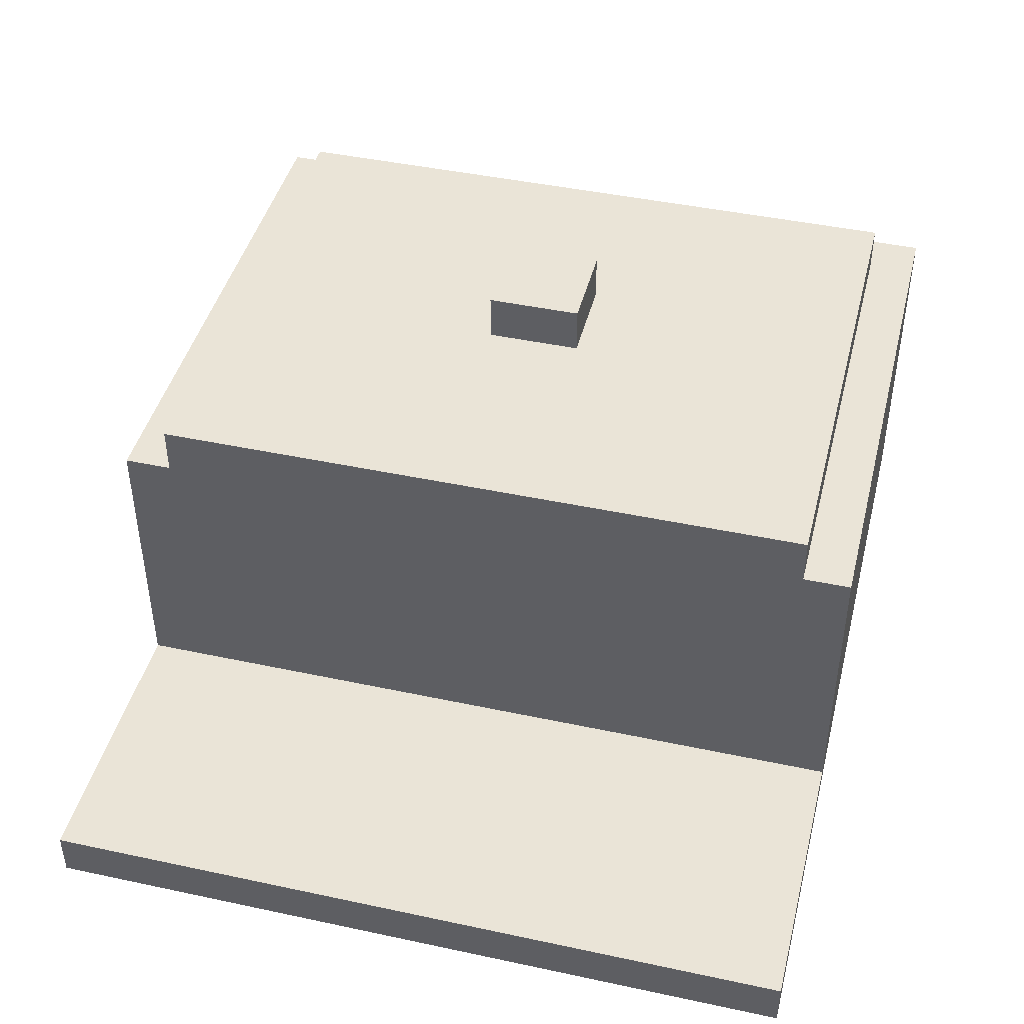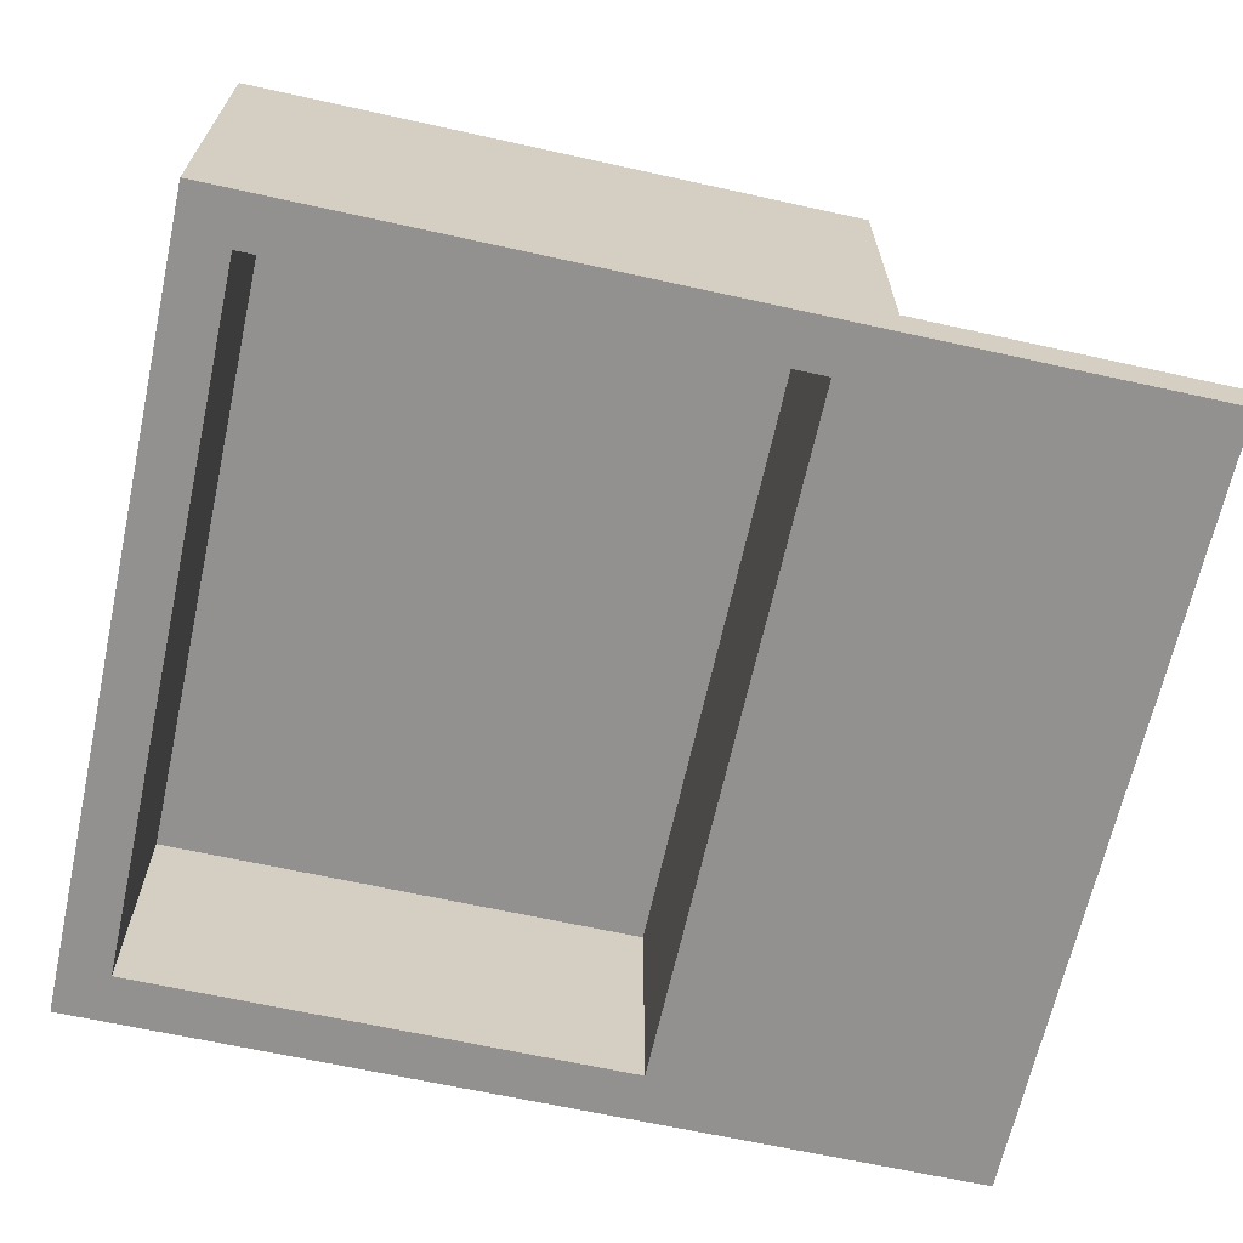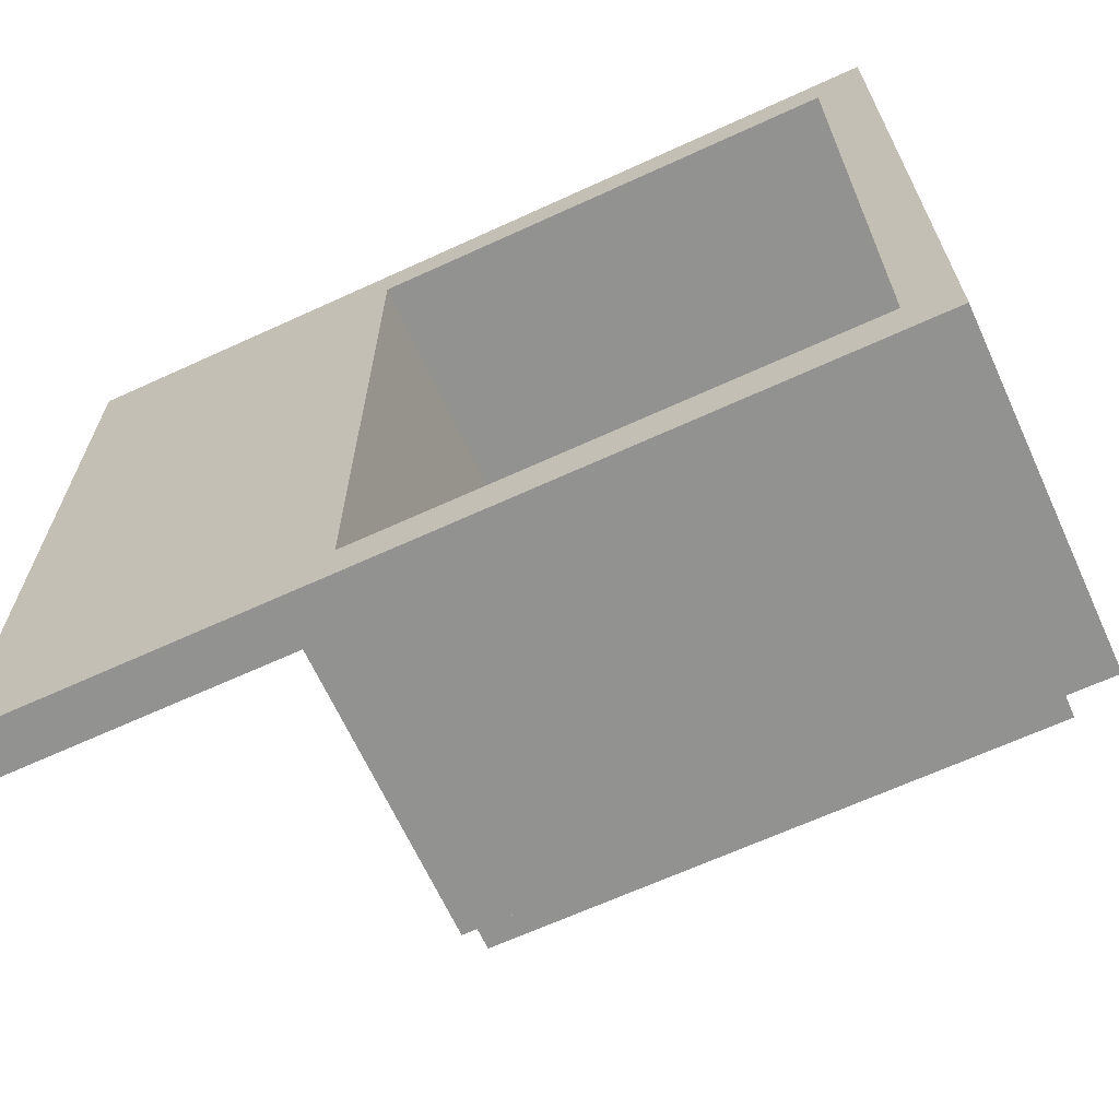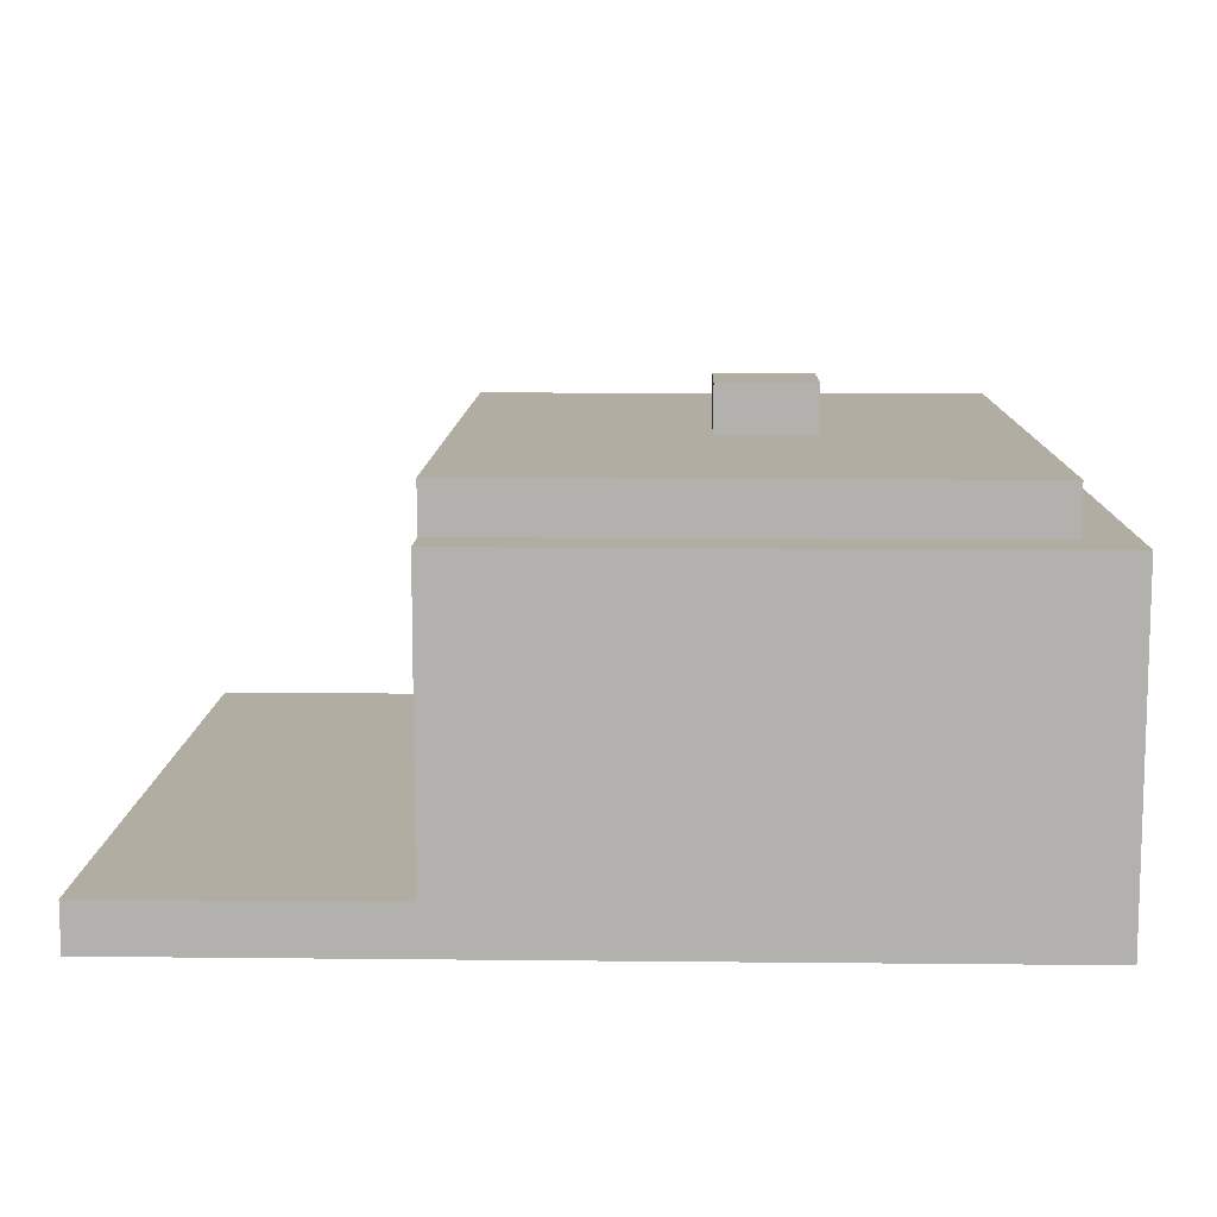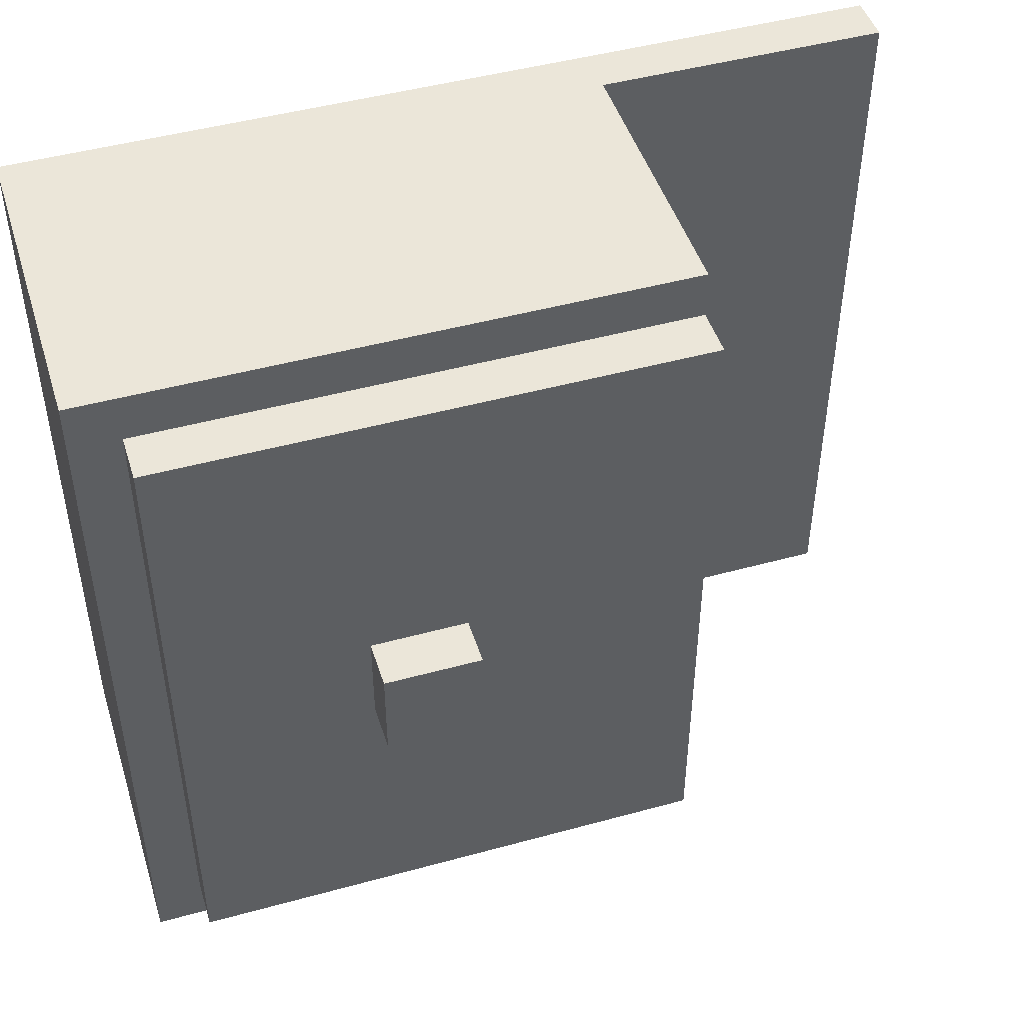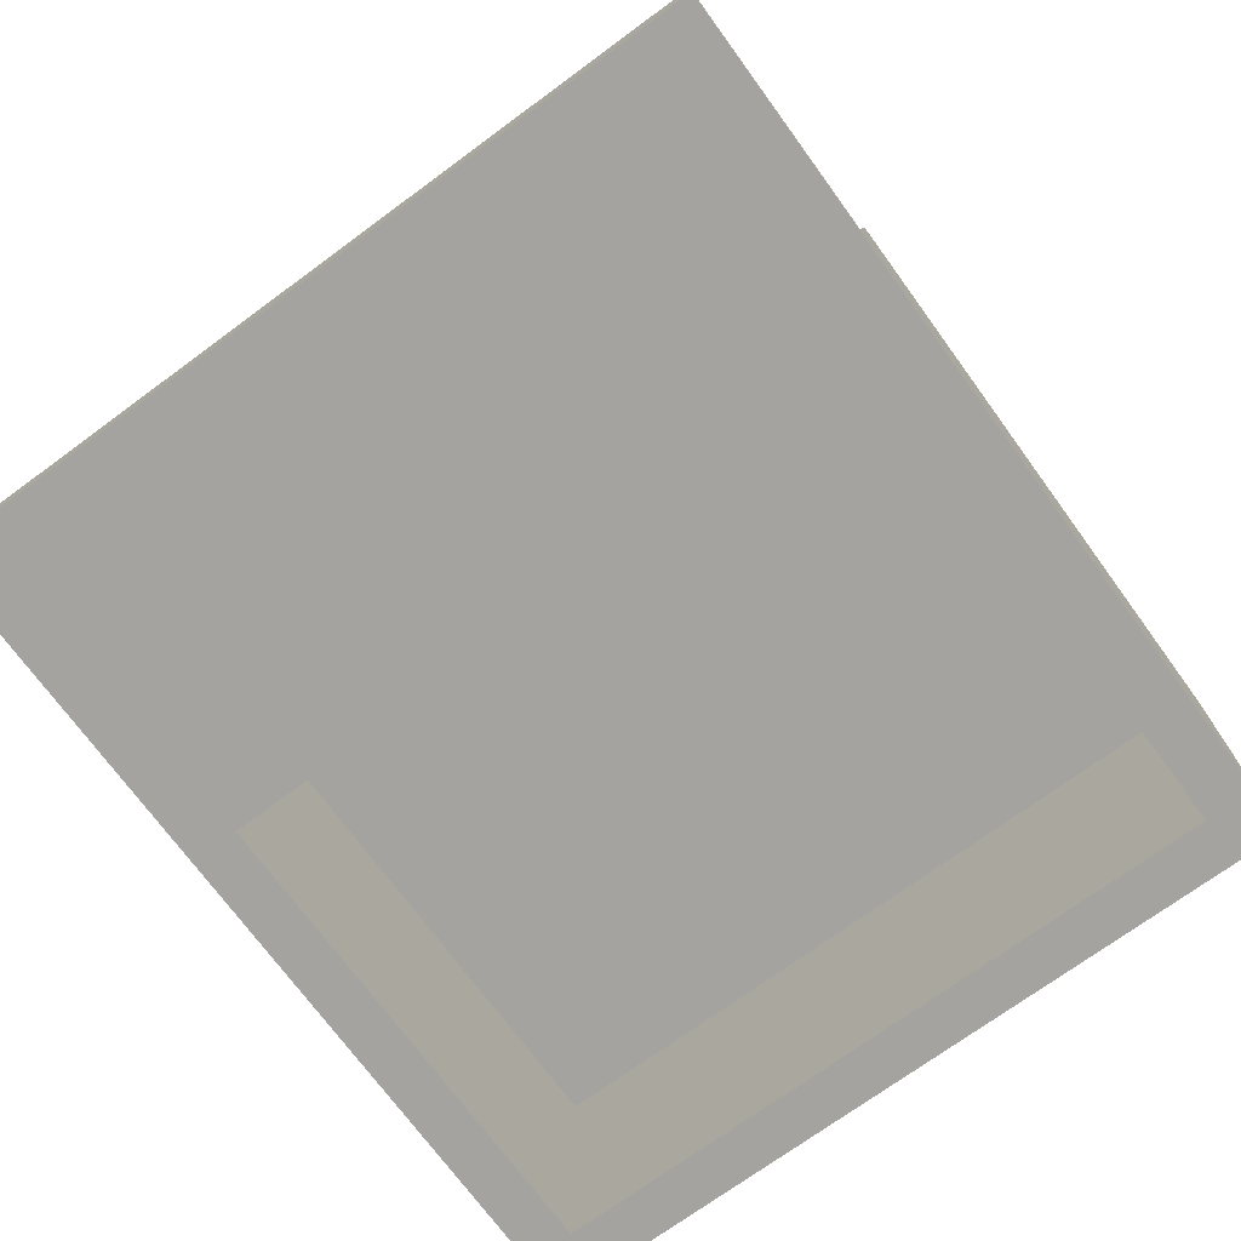
<metadata>
{"format":"obj","ext":"obj","renderer":"f3d","projection":"perspective","resolution":1024,"background":"white","views":[{"elev":43.9,"azim":-75.9,"up":"+Y"},{"elev":-66.1,"azim":167.5,"up":"+Y"},{"elev":-66.2,"azim":24.7,"up":"+Z"},{"elev":10.6,"azim":1.5,"up":"+Y"},{"elev":47.0,"azim":162.7,"up":"+Z"},{"elev":-72.8,"azim":-53.8,"up":"+Y"}]}
</metadata>
<code>
o Cap Black
v -0.5 0.1 10.8
v -0.5 0.1 9.2
v -0.5 0.2 10.8
v -0.5 0.2 9.2
v 0.1 0.2 10.8
v 0.1 0.2 9.2
v 0.1 0.3 10.3
v 0.1 0.3 10.2
v 0.1 0.3 9.9
v 0.1 0.3 9.7
v 0.1 0.4 10.1
v 0.1 0.4 9.9
v 0.1 0.4 9.8
v 0.1 0.7 10.2
v 0.1 0.7 10.1
v 0.1 0.7 9.9
v 0.1 0.8 10.8
v 0.1 0.8 10.7
v 0.1 0.8 10.3
v 0.1 0.8 10.1
v 0.1 0.8 9.8
v 0.1 0.8 9.7
v 0.1 0.8 9.3
v 0.1 0.8 9.2
v 0.1 0.9 10.7
v 0.1 0.9 9.3
v 0.6 0.9 10.1
v 0.6 0.9 9.9
v 0.6 1 10.1
v 0.6 1 9.9
v 1.2 0.1 10.7
v 1.2 0.1 9.3
v 1.2 0.2 10.1
v 1.2 0.2 9.9
v 1.2 0.4 10.1
v 1.2 0.4 9.9
v 1.2 0.6 10.7
v 1.2 0.6 9.3
v 0.2 0.1 10.7
v 0.2 0.1 9.3
v 0.2 0.3 10.3
v 0.2 0.3 10.2
v 0.2 0.3 9.9
v 0.2 0.3 9.7
v 0.2 0.4 10.1
v 0.2 0.4 9.9
v 0.2 0.4 9.8
v 0.2 0.6 10.7
v 0.2 0.6 10.3
v 0.2 0.6 10.2
v 0.2 0.6 10.1
v 0.2 0.6 9.9
v 0.2 0.6 9.8
v 0.2 0.6 9.7
v 0.2 0.6 9.3
v 0.8 0.9 10.1
v 0.8 0.9 9.9
v 0.8 1 10.1
v 0.8 1 9.9
v 1.2 0.8 10.7
v 1.2 0.8 9.3
v 1.2 0.9 10.7
v 1.2 0.9 9.3
v 1.3 0.1 10.8
v 1.3 0.1 9.2
v 1.3 0.2 10.1
v 1.3 0.2 9.9
v 1.3 0.4 10.1
v 1.3 0.4 9.9
v 1.3 0.8 10.8
v 1.3 0.8 9.2
v -0.5 0.1 10.8
v -0.5 0.2 10.8
v 0.1 0.2 10.8
v 0.1 0.8 10.8
v 1.3 0.1 10.8
v 1.3 0.8 10.8
v 0.1 0.8 10.7
v 0.1 0.9 10.7
v 1.2 0.8 10.7
v 1.2 0.9 10.7
v 0.6 0.9 10.1
v 0.6 1 10.1
v 0.8 0.9 10.1
v 0.8 1 10.1
v 0.2 0.1 9.3
v 0.2 0.6 9.3
v 0.3 0.2 9.3
v 0.3 0.4 9.3
v 0.6 0.2 9.3
v 0.6 0.4 9.3
v 1.2 0.1 9.3
v 1.2 0.6 9.3
v 0.2 0.1 10.7
v 0.2 0.6 10.7
v 1.2 0.1 10.7
v 1.2 0.6 10.7
v 0.6 0.9 9.9
v 0.6 1 9.9
v 0.8 0.9 9.9
v 0.8 1 9.9
v 0.1 0.8 9.3
v 0.1 0.9 9.3
v 1.2 0.8 9.3
v 1.2 0.9 9.3
v -0.5 0.1 9.2
v -0.5 0.2 9.2
v 0.1 0.2 9.2
v 0.1 0.8 9.2
v 0.3 0.2 9.2
v 0.3 0.4 9.2
v 0.6 0.2 9.2
v 0.6 0.4 9.2
v 1.3 0.1 9.2
v 1.3 0.8 9.2
v -0.5 0.1 10.8
v 1.3 0.1 10.8
v 0.2 0.1 10.7
v 1.2 0.1 10.7
v -0.4 0.1 10.2
v -0.3 0.1 10.2
v -0.1 0.1 10.2
v 0 0.1 10.2
v -0.4 0.1 10.1
v -0.3 0.1 10.1
v -0.2 0.1 10.1
v -0.1 0.1 10.1
v 0 0.1 10.1
v -0.3 0.1 10
v -0.2 0.1 10
v -0.1 0.1 10
v -0.4 0.1 9.9
v -0.3 0.1 9.9
v -0.2 0.1 9.9
v -0.1 0.1 9.9
v 0 0.1 9.9
v -0.4 0.1 9.8
v -0.3 0.1 9.8
v -0.1 0.1 9.8
v 0 0.1 9.8
v 0.2 0.1 9.3
v 1.2 0.1 9.3
v -0.5 0.1 9.2
v 1.3 0.1 9.2
v 0.2 0.6 10.7
v 1.2 0.6 10.7
v 0.2 0.6 10.3
v 0.2 0.6 10.2
v 0.2 0.6 10.1
v 0.7 0.6 10.1
v 0.8 0.6 10.1
v 0.2 0.6 9.9
v 0.7 0.6 9.9
v 0.8 0.6 9.9
v 0.2 0.6 9.8
v 0.2 0.6 9.7
v 0.2 0.6 9.3
v 1.2 0.6 9.3
v -0.5 0.2 10.8
v 0.1 0.2 10.8
v -0.4 0.2 10.2
v -0.3 0.2 10.2
v -0.1 0.2 10.2
v 0 0.2 10.2
v -0.4 0.2 10.1
v -0.3 0.2 10.1
v -0.2 0.2 10.1
v -0.1 0.2 10.1
v 0 0.2 10.1
v -0.3 0.2 10
v -0.2 0.2 10
v -0.1 0.2 10
v -0.4 0.2 9.9
v -0.3 0.2 9.9
v -0.2 0.2 9.9
v -0.1 0.2 9.9
v 0 0.2 9.9
v -0.4 0.2 9.8
v -0.3 0.2 9.8
v -0.1 0.2 9.8
v 0 0.2 9.8
v -0.5 0.2 9.2
v 0.1 0.2 9.2
v 0.1 0.8 10.8
v 1.3 0.8 10.8
v 0.1 0.8 10.7
v 1.2 0.8 10.7
v 0.1 0.8 9.3
v 1.2 0.8 9.3
v 0.1 0.8 9.2
v 1.3 0.8 9.2
v 0.1 0.9 10.7
v 1.2 0.9 10.7
v 0.6 0.9 10.1
v 0.8 0.9 10.1
v 0.6 0.9 9.9
v 0.8 0.9 9.9
v 0.1 0.9 9.3
v 1.2 0.9 9.3
v 0.6 1 10.1
v 0.8 1 10.1
v 0.6 1 9.9
v 0.8 1 9.9
f 3 2 1
f 4 2 3
f 7 6 5
f 8 6 7
f 9 6 8
f 10 6 9
f 11 9 8
f 12 10 9
f 12 9 11
f 13 10 12
f 14 8 7
f 14 11 8
f 15 12 11
f 15 11 14
f 16 13 12
f 16 12 15
f 17 7 5
f 18 7 17
f 19 15 14
f 19 7 18
f 19 14 7
f 20 16 15
f 20 15 19
f 21 13 16
f 21 16 20
f 21 10 13
f 22 6 10
f 22 10 21
f 23 6 22
f 24 6 23
f 25 20 19
f 25 19 18
f 25 23 22
f 25 22 21
f 25 21 20
f 26 23 25
f 29 28 27
f 30 28 29
f 33 32 31
f 34 32 33
f 35 33 31
f 35 34 33
f 36 32 34
f 36 34 35
f 37 35 31
f 37 36 35
f 38 32 36
f 38 36 37
f 39 40 41
f 41 40 42
f 42 40 43
f 43 40 44
f 42 43 45
f 43 44 46
f 45 43 46
f 46 44 47
f 39 41 48
f 41 42 49
f 48 41 49
f 42 45 50
f 49 42 50
f 45 46 51
f 50 45 51
f 46 47 52
f 51 46 52
f 47 44 53
f 52 47 53
f 44 40 54
f 53 44 54
f 54 40 55
f 56 57 58
f 58 57 59
f 60 61 62
f 62 61 63
f 64 65 66
f 66 65 67
f 64 66 68
f 66 67 68
f 67 65 69
f 68 67 69
f 64 68 70
f 68 69 70
f 69 65 71
f 70 69 71
f 74 73 72
f 76 74 72
f 76 75 74
f 77 75 76
f 80 79 78
f 81 79 80
f 84 83 82
f 85 83 84
f 88 87 86
f 89 87 88
f 90 88 86
f 90 89 88
f 91 87 89
f 91 89 90
f 92 90 86
f 92 91 90
f 93 87 91
f 93 91 92
f 94 95 96
f 96 95 97
f 98 99 100
f 100 99 101
f 102 103 104
f 104 103 105
f 106 107 108
f 106 108 110
f 108 109 110
f 110 109 111
f 106 110 112
f 110 111 112
f 111 109 113
f 112 111 113
f 106 112 114
f 112 113 114
f 113 109 115
f 114 113 115
f 118 117 116
f 119 117 118
f 120 118 116
f 121 118 120
f 122 118 121
f 123 118 122
f 124 120 116
f 124 121 120
f 125 122 121
f 125 121 124
f 126 122 125
f 127 123 122
f 127 122 126
f 128 118 123
f 128 123 127
f 129 126 125
f 129 125 124
f 130 127 126
f 130 126 129
f 130 128 127
f 131 128 130
f 132 129 124
f 132 124 116
f 132 130 129
f 133 130 132
f 134 131 130
f 134 130 133
f 135 128 131
f 135 131 134
f 136 118 128
f 136 128 135
f 137 133 132
f 137 132 116
f 138 134 133
f 138 133 137
f 138 135 134
f 139 136 135
f 139 135 138
f 140 118 136
f 140 136 139
f 141 138 137
f 141 118 140
f 141 140 139
f 141 139 138
f 142 117 119
f 143 141 137
f 143 142 141
f 143 137 116
f 144 117 142
f 144 142 143
f 147 146 145
f 148 146 147
f 149 146 148
f 150 146 149
f 151 146 150
f 152 150 149
f 153 151 150
f 153 150 152
f 154 146 151
f 154 151 153
f 155 153 152
f 155 154 153
f 156 154 155
f 157 154 156
f 158 146 154
f 158 154 157
f 159 160 161
f 161 160 162
f 162 160 163
f 163 160 164
f 159 161 165
f 161 162 165
f 162 163 166
f 165 162 166
f 166 163 167
f 163 164 168
f 167 163 168
f 164 160 169
f 168 164 169
f 166 167 170
f 165 166 170
f 167 168 171
f 170 167 171
f 168 169 171
f 171 169 172
f 165 170 173
f 159 165 173
f 170 171 173
f 173 171 174
f 171 172 175
f 174 171 175
f 172 169 176
f 175 172 176
f 169 160 177
f 176 169 177
f 173 174 178
f 159 173 178
f 174 175 179
f 178 174 179
f 175 176 179
f 176 177 180
f 179 176 180
f 177 160 181
f 180 177 181
f 159 178 182
f 178 179 182
f 180 181 182
f 179 180 182
f 181 160 183
f 182 181 183
f 184 185 186
f 186 185 187
f 187 185 189
f 188 189 190
f 189 185 191
f 190 189 191
f 192 193 194
f 194 193 195
f 192 194 196
f 195 193 197
f 192 196 198
f 196 197 198
f 197 193 199
f 198 197 199
f 200 201 202
f 202 201 203

</code>
